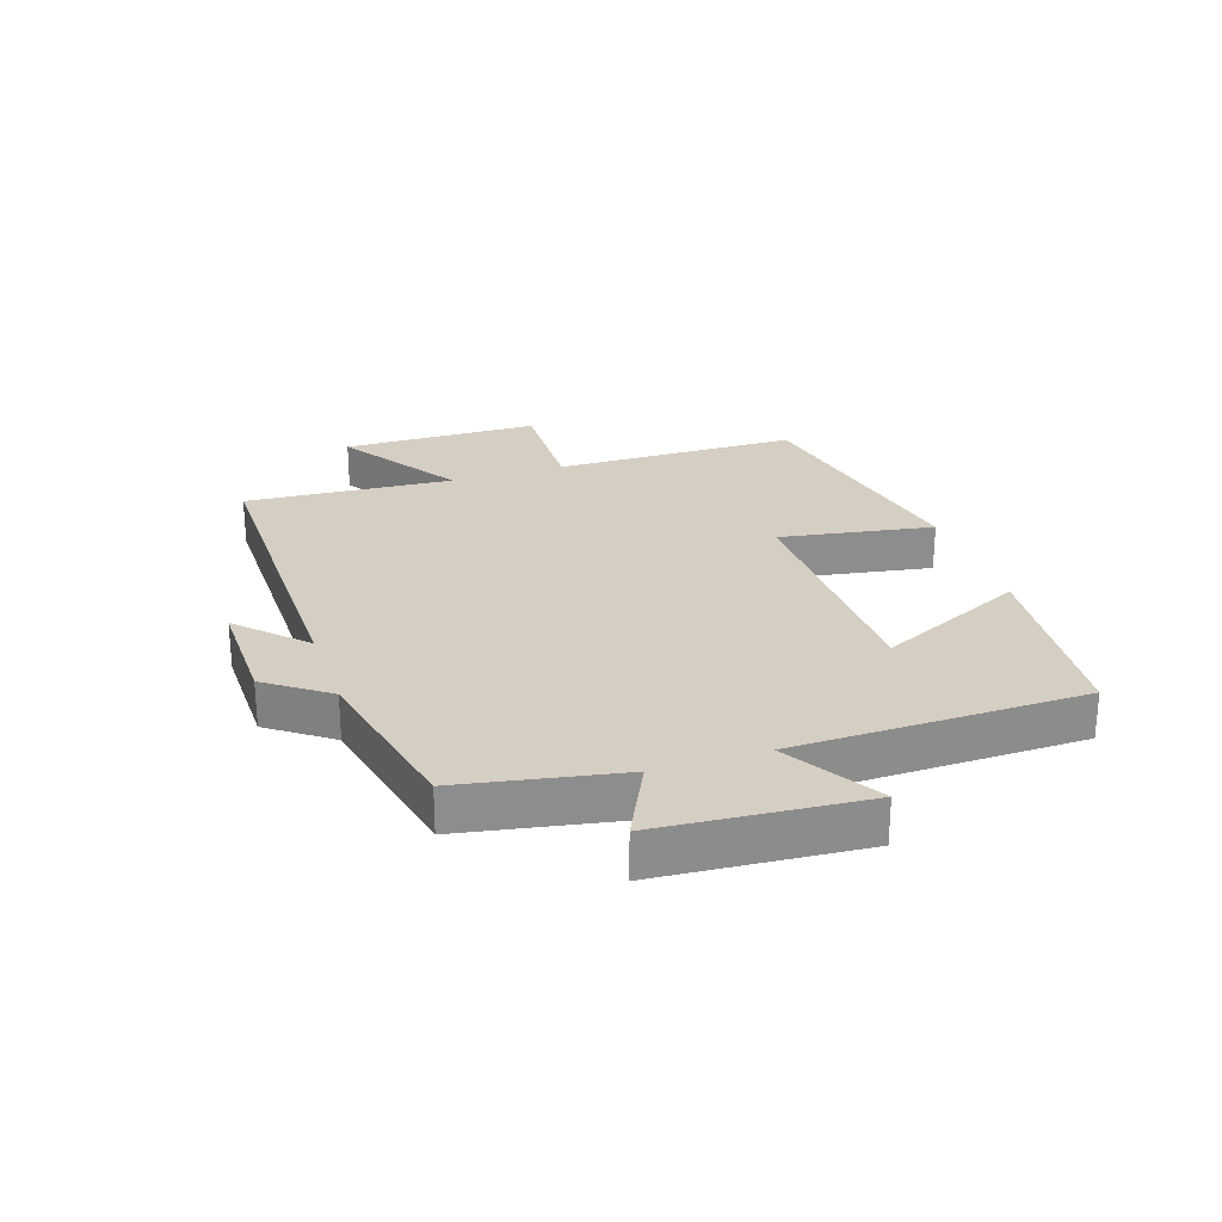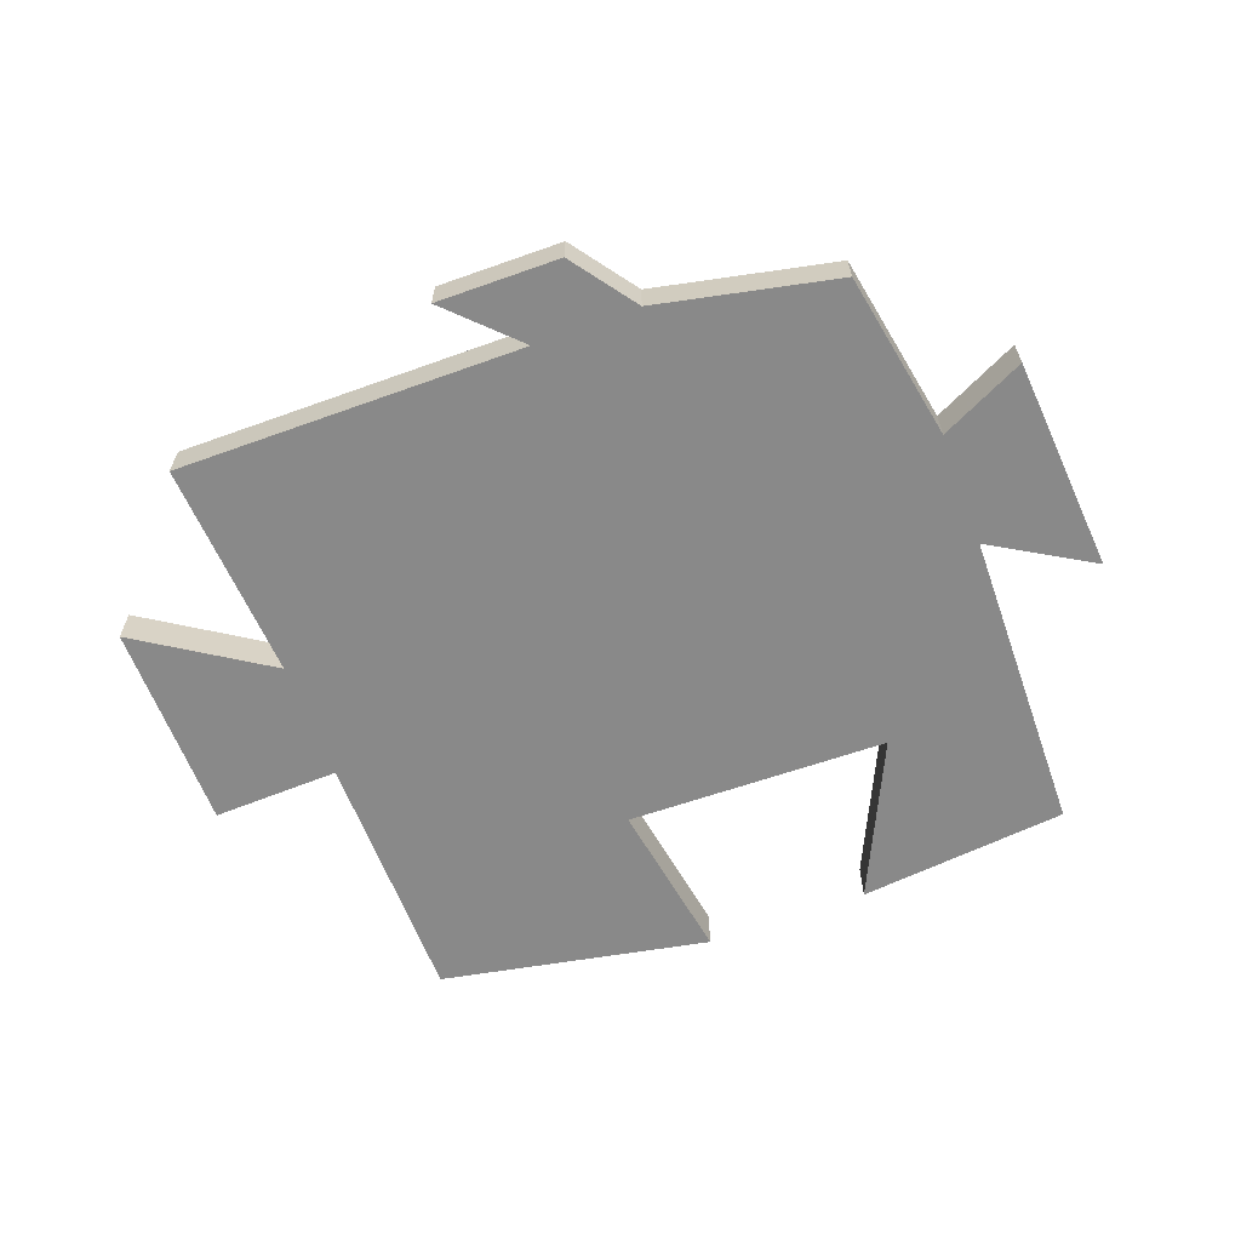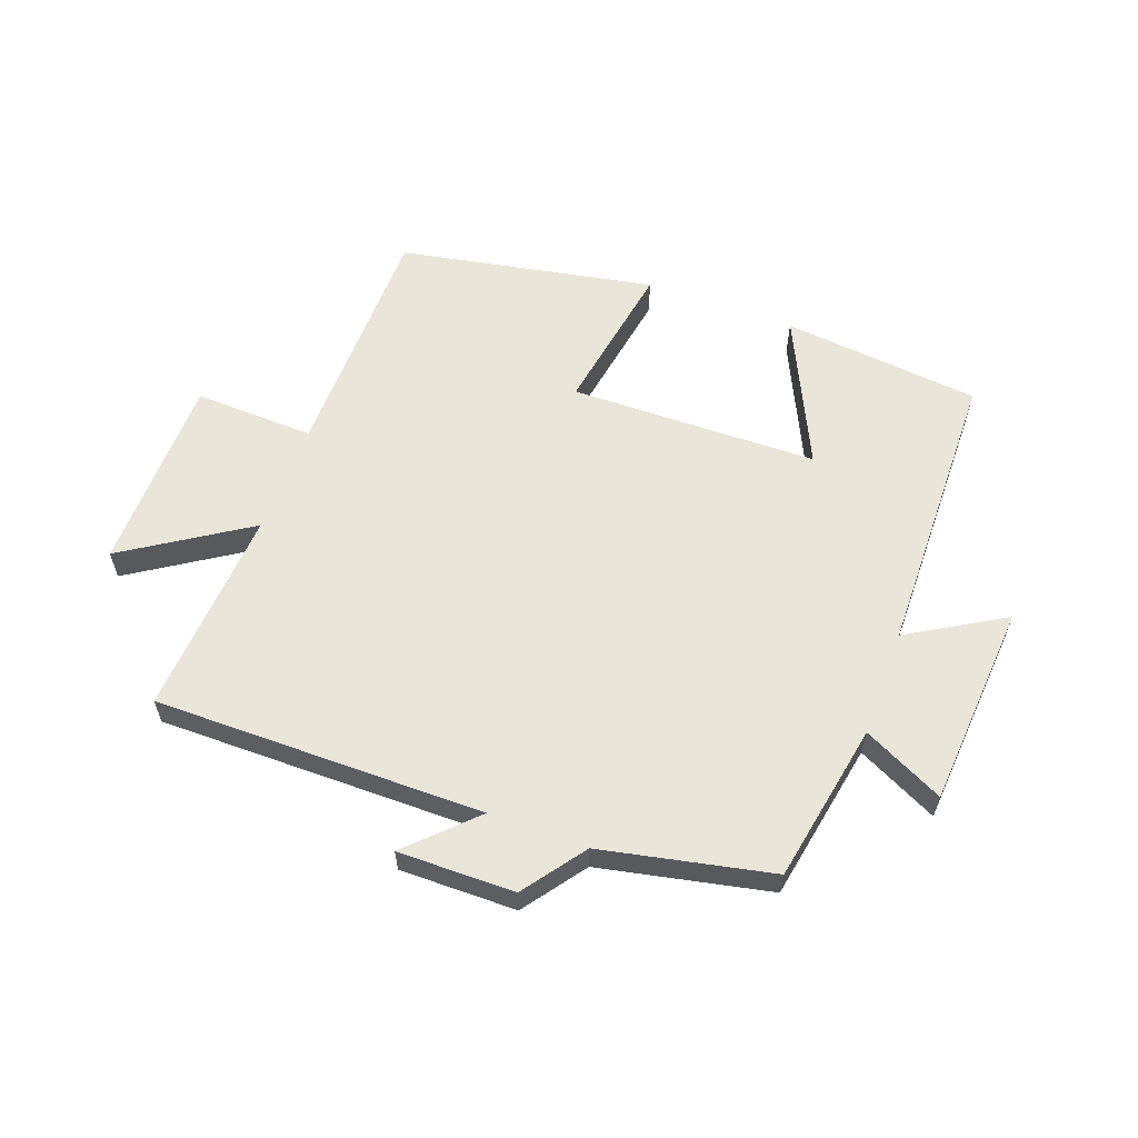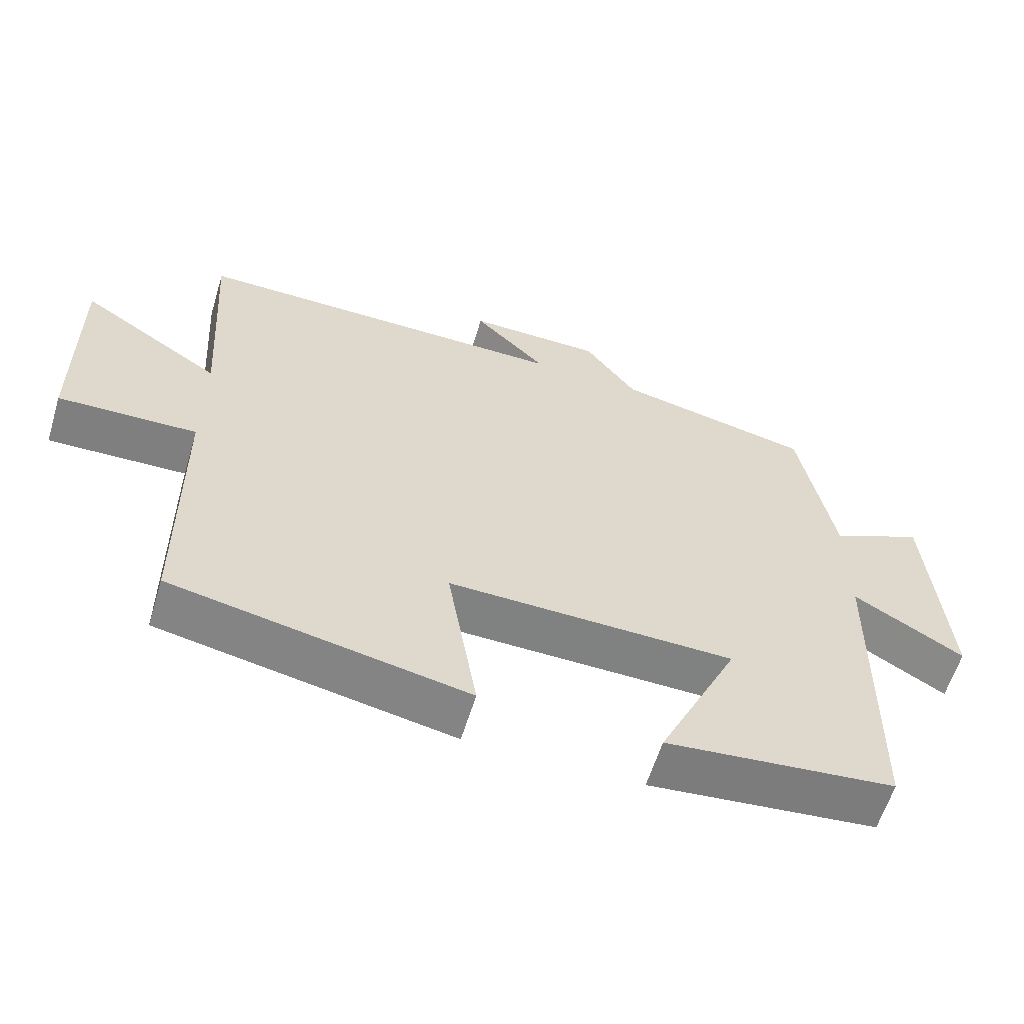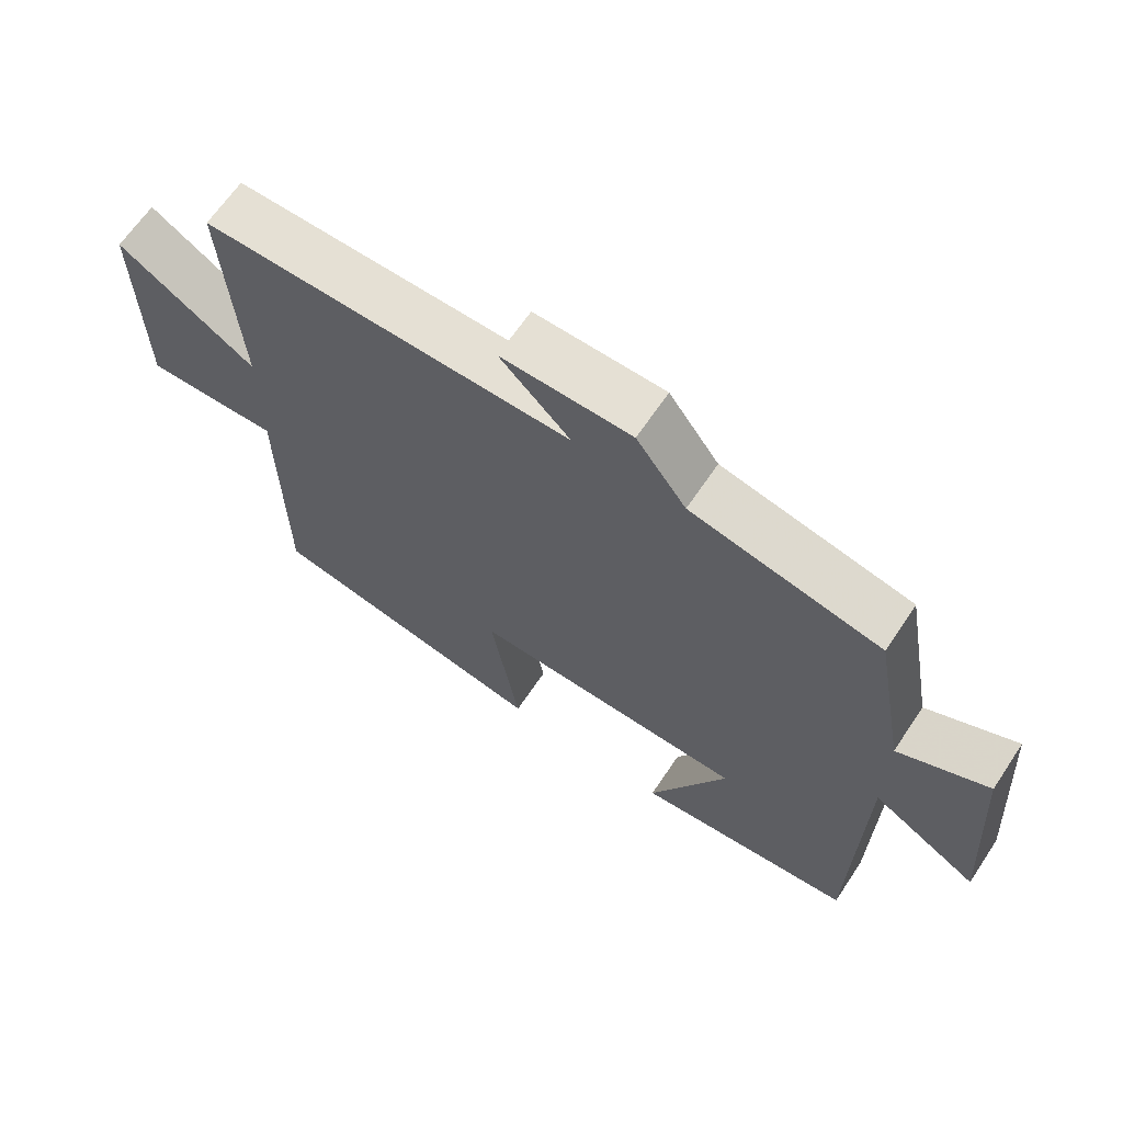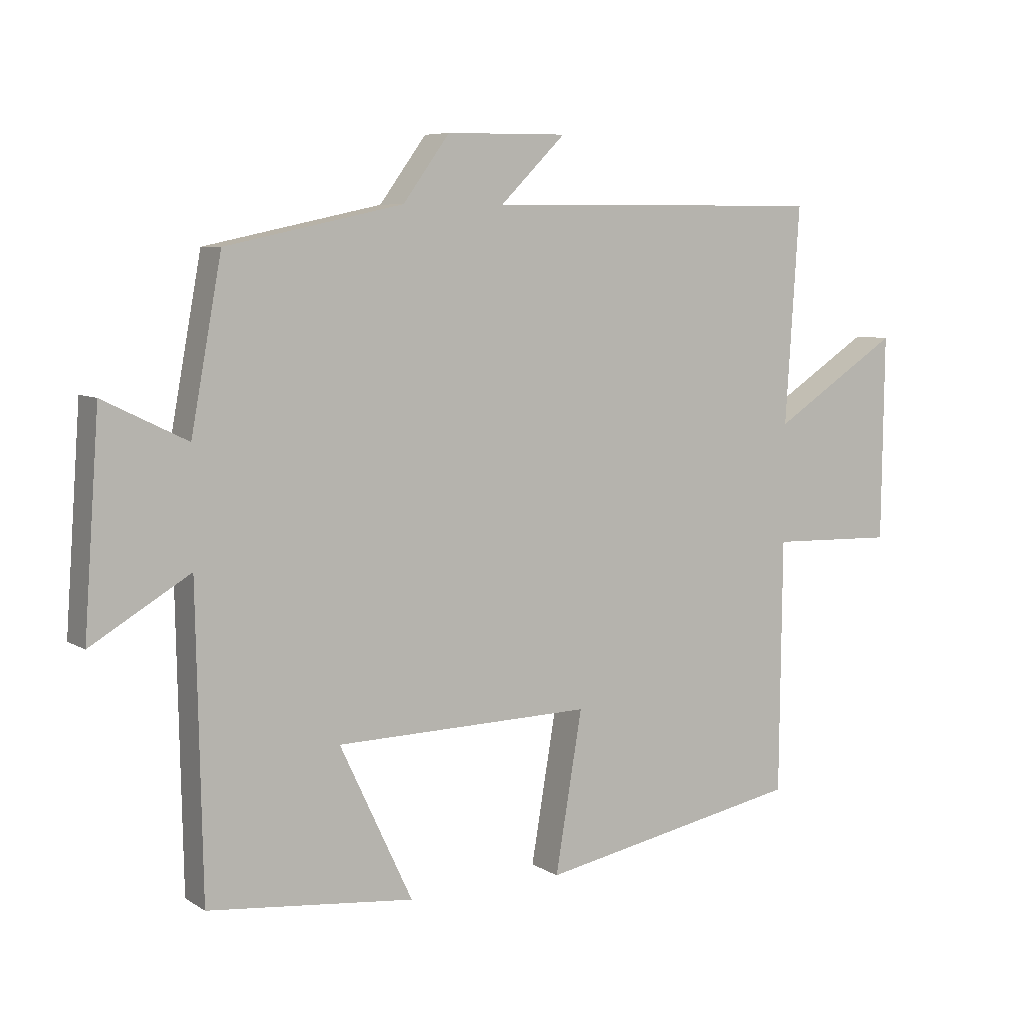
<metadata>
{"format":"obj","ext":"obj","renderer":"f3d","projection":"perspective","resolution":1024,"background":"white","views":[{"elev":25.7,"azim":71.6,"up":"+Y"},{"elev":-63.2,"azim":20.4,"up":"+Y"},{"elev":59.7,"azim":20.3,"up":"+Y"},{"elev":-60.1,"azim":-16.9,"up":"+Z"},{"elev":65.3,"azim":33.8,"up":"+Z"},{"elev":6.8,"azim":149.1,"up":"+Z"}]}
</metadata>
<code>
v 0.452 0.07 0.441
v 0.5 0.07 0.181
v 0.631 0.07 0.245
v 0.655 0.07 -0.087
v 0.5 0.07 0.005
v 0.491 0.07 -0.467
v 0.168 0.07 -0.5
v 0.282 0.07 -0.258
v -0.122 0.07 -0.25
v -0.08 0.07 -0.5
v -0.496 0.07 -0.42
v -0.5 0.07 -0.022
v -0.696 0.07 -0.028
v -0.7 0.07 0.294
v -0.5 0.07 0.164
v -0.522 0.07 0.503
v 0.015 0.07 0.5
v -0.088 0.07 0.602
v 0.102 0.07 0.6
v 0.175 0.07 0.5
v 0.452 0 0.441
v 0.5 0 0.181
v 0.631 0 0.245
v 0.655 0 -0.087
v 0.5 0 0.005
v 0.491 0 -0.467
v 0.168 0 -0.5
v 0.282 0 -0.258
v -0.122 0 -0.25
v -0.08 0 -0.5
v -0.496 0 -0.42
v -0.5 0 -0.022
v -0.696 0 -0.028
v -0.7 0 0.294
v -0.5 0 0.164
v -0.522 0 0.503
v 0.015 0 0.5
v -0.088 0 0.602
v 0.102 0 0.6
v 0.175 0 0.5
f 17 18 19 20
f 17 20 1 2
f 15 16 17 2
f 12 13 14 15
f 11 12 15
f 10 11 15
f 9 10 15
f 8 9 15 2
f 7 8 2
f 6 7 2
f 5 6 2
f 2 3 4 5
f 40 39 38 37
f 22 21 40 37
f 22 37 36 35
f 35 34 33 32
f 35 32 31
f 35 31 30
f 35 30 29
f 22 35 29 28
f 22 28 27
f 22 27 26
f 22 26 25
f 25 24 23 22
f 1 21 22 2
f 2 22 23 3
f 3 23 24 4
f 4 24 25 5
f 5 25 26 6
f 6 26 27 7
f 7 27 28 8
f 8 28 29 9
f 9 29 30 10
f 10 30 31 11
f 11 31 32 12
f 12 32 33 13
f 13 33 34 14
f 14 34 35 15
f 15 35 36 16
f 16 36 37 17
f 17 37 38 18
f 18 38 39 19
f 19 39 40 20
f 20 40 21 1

</code>
